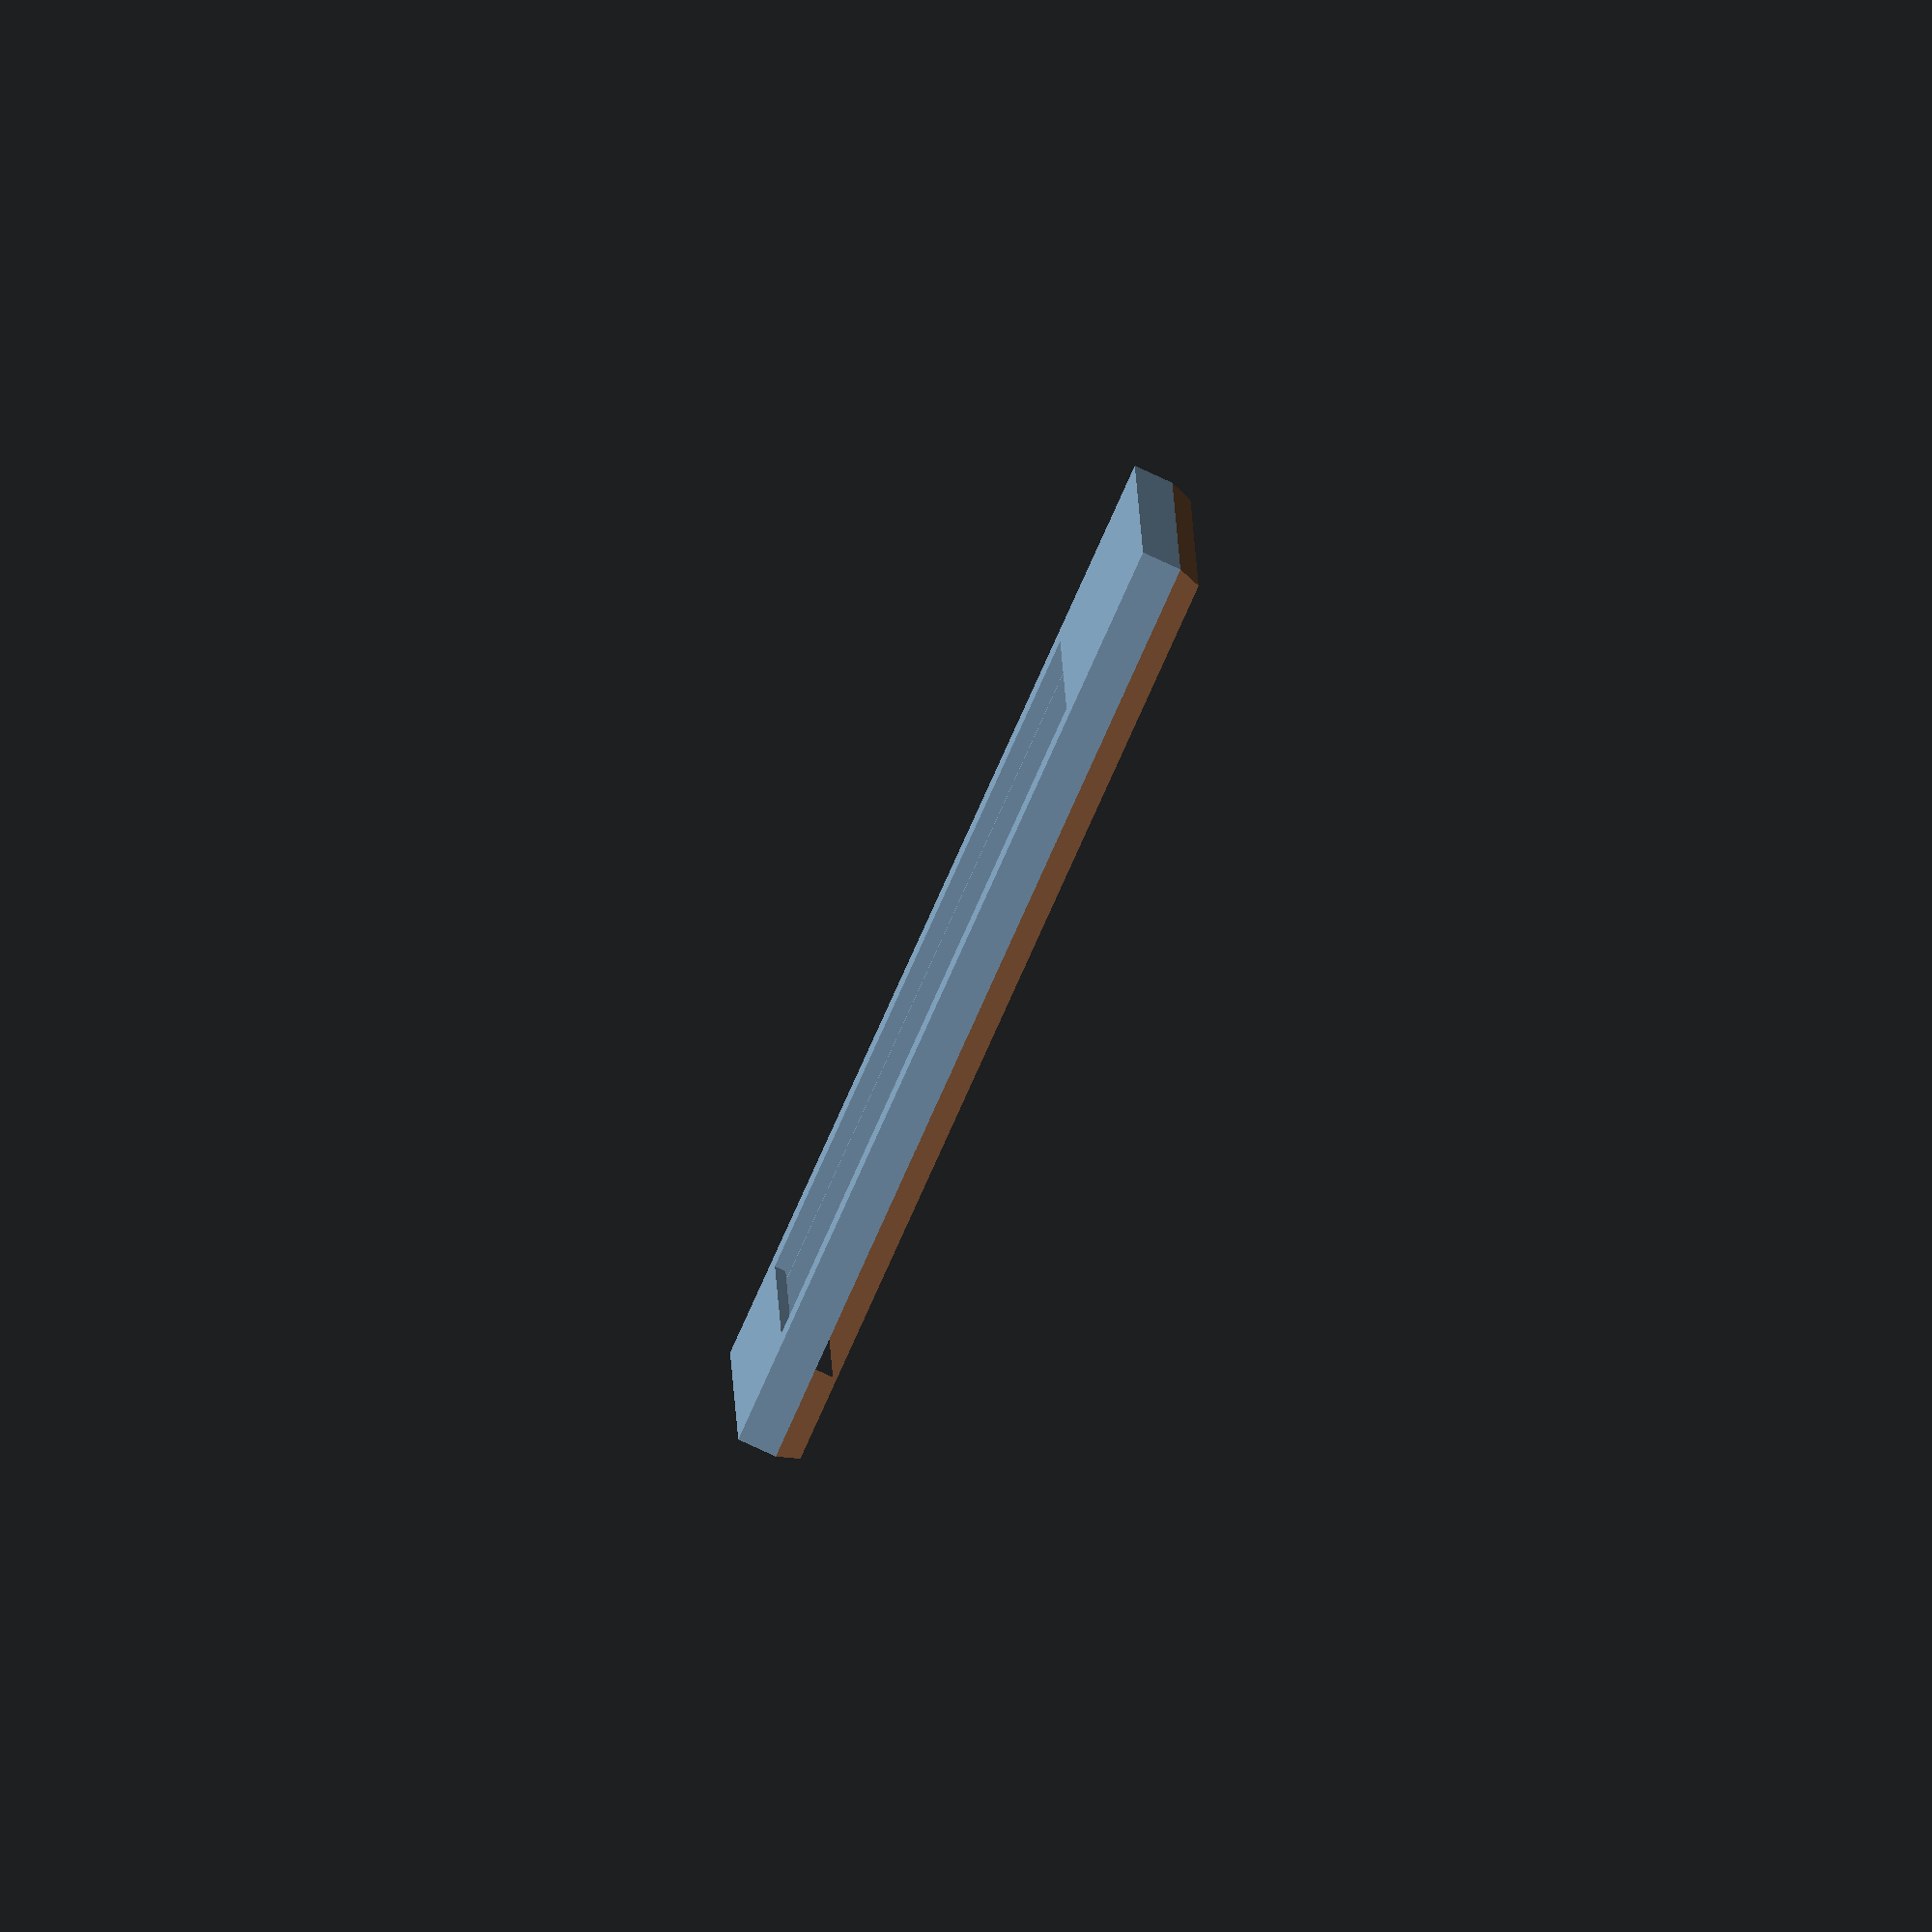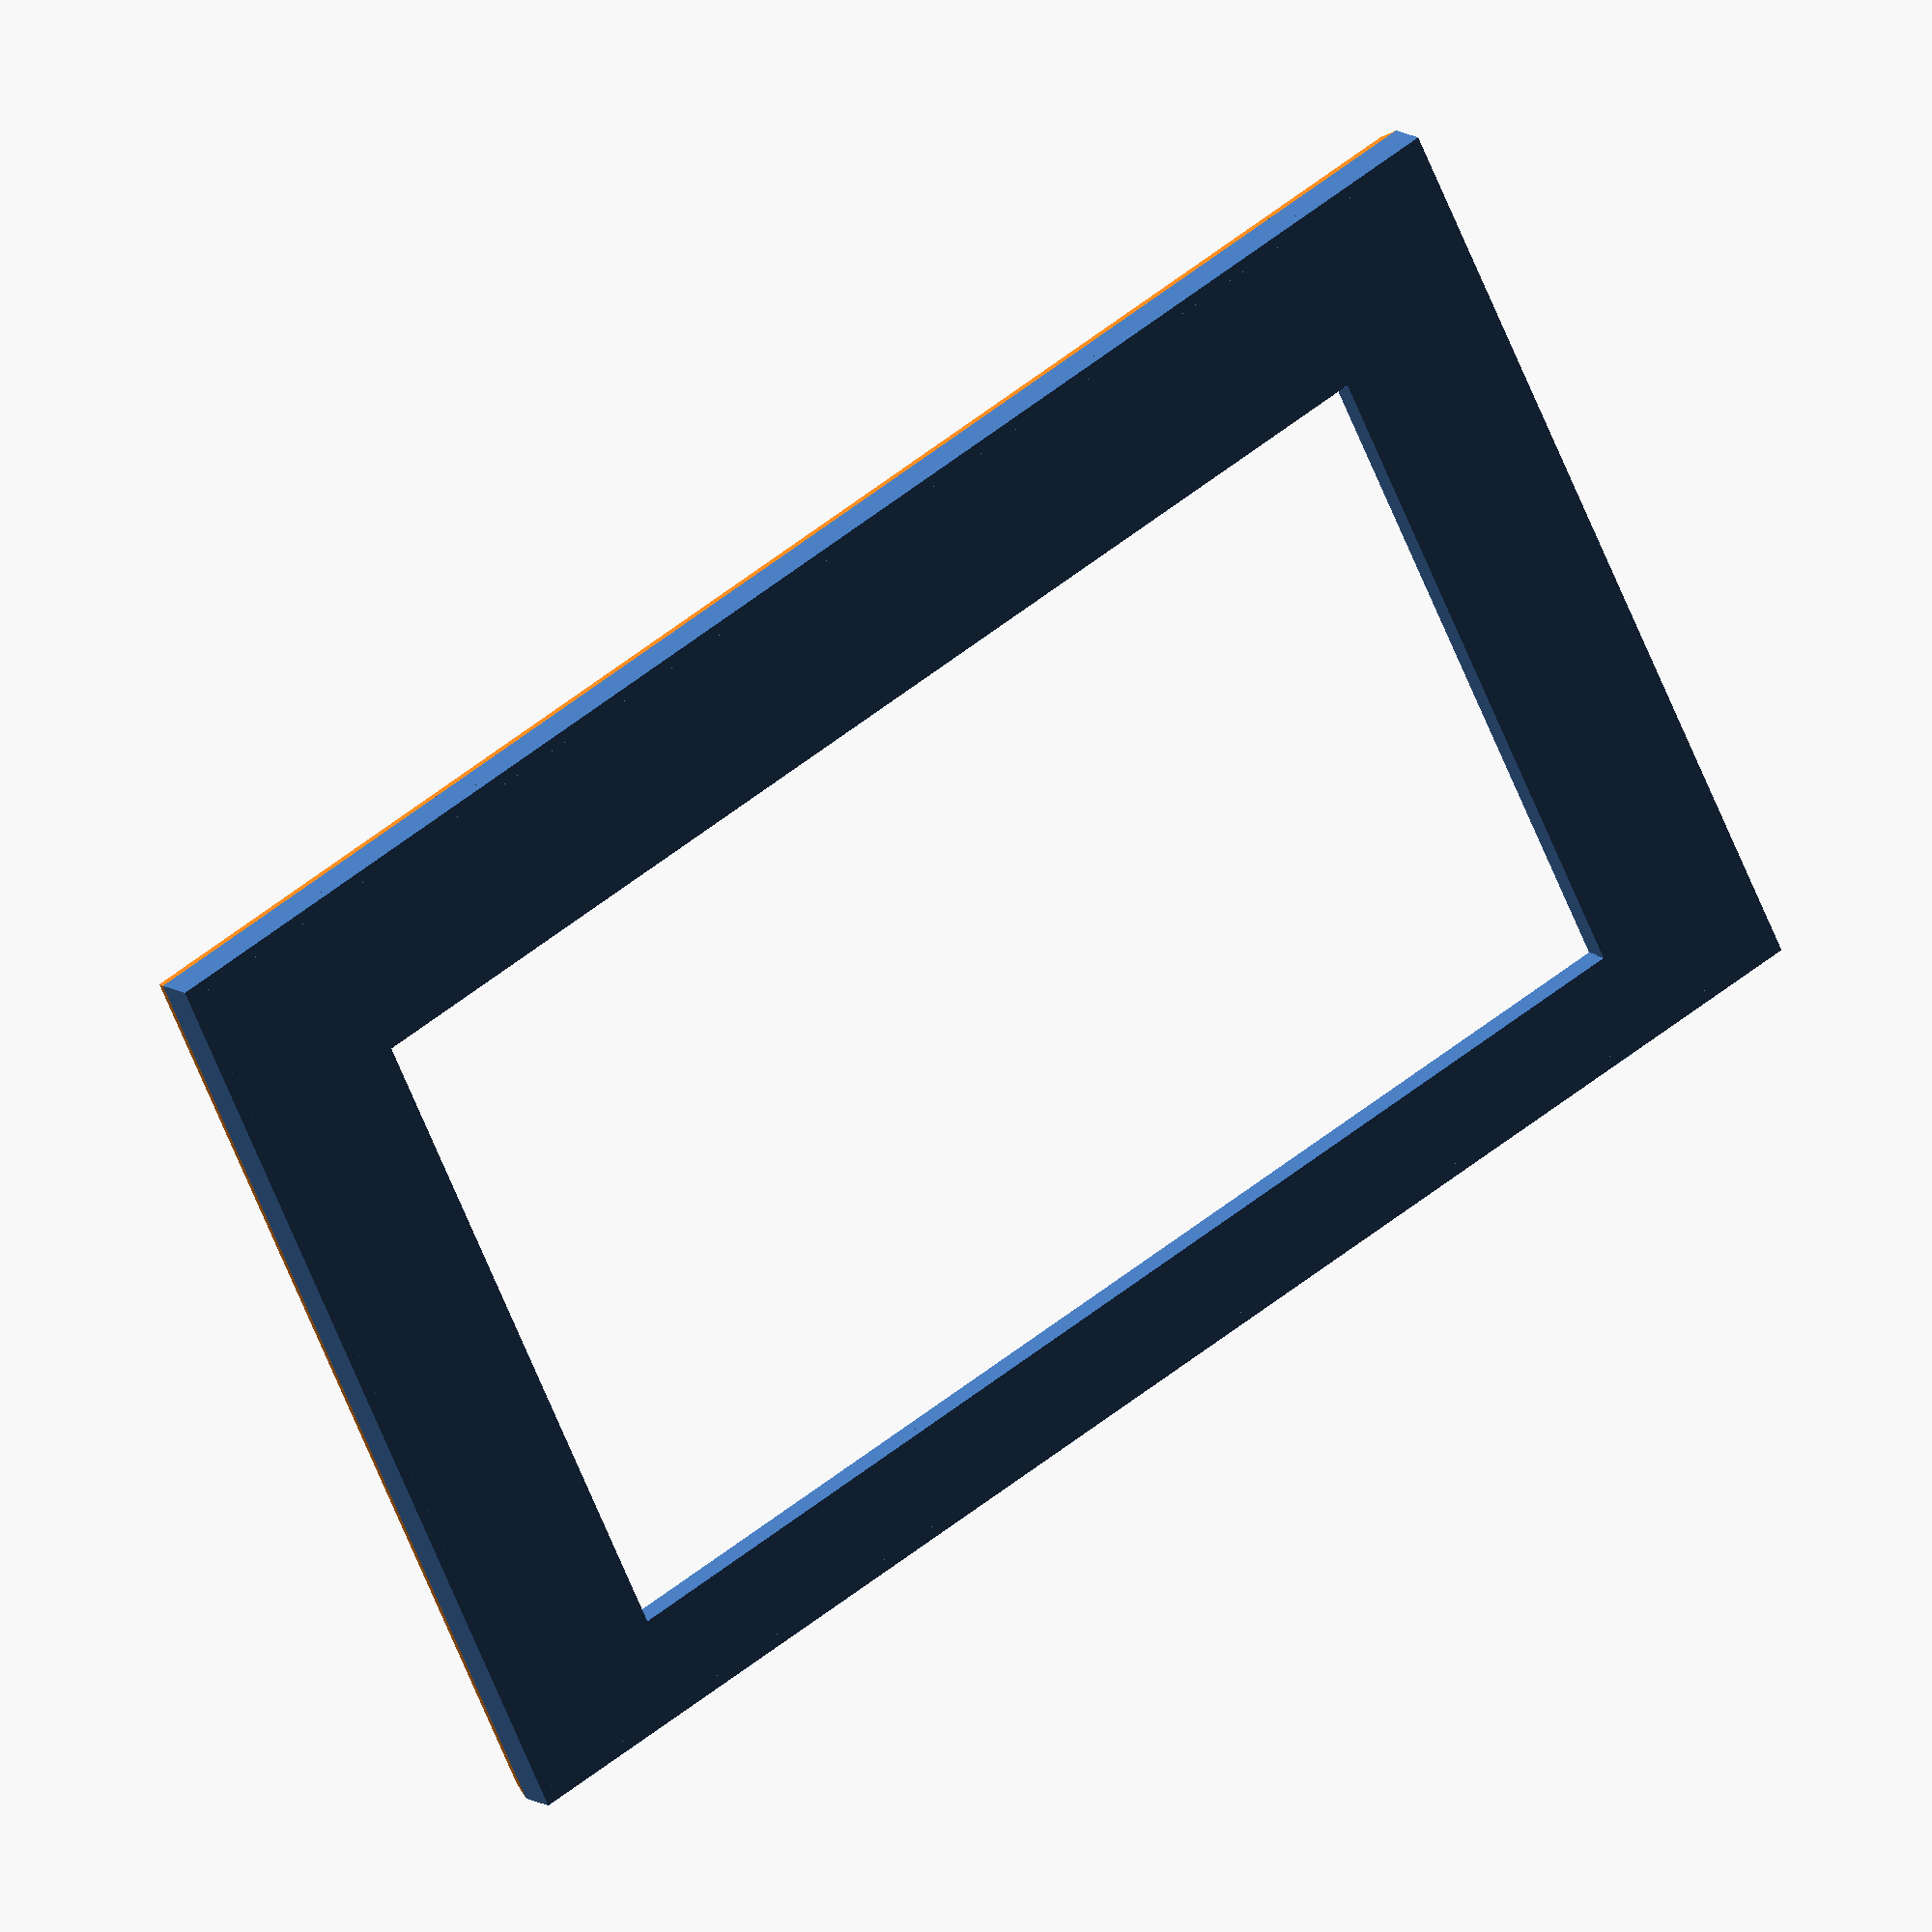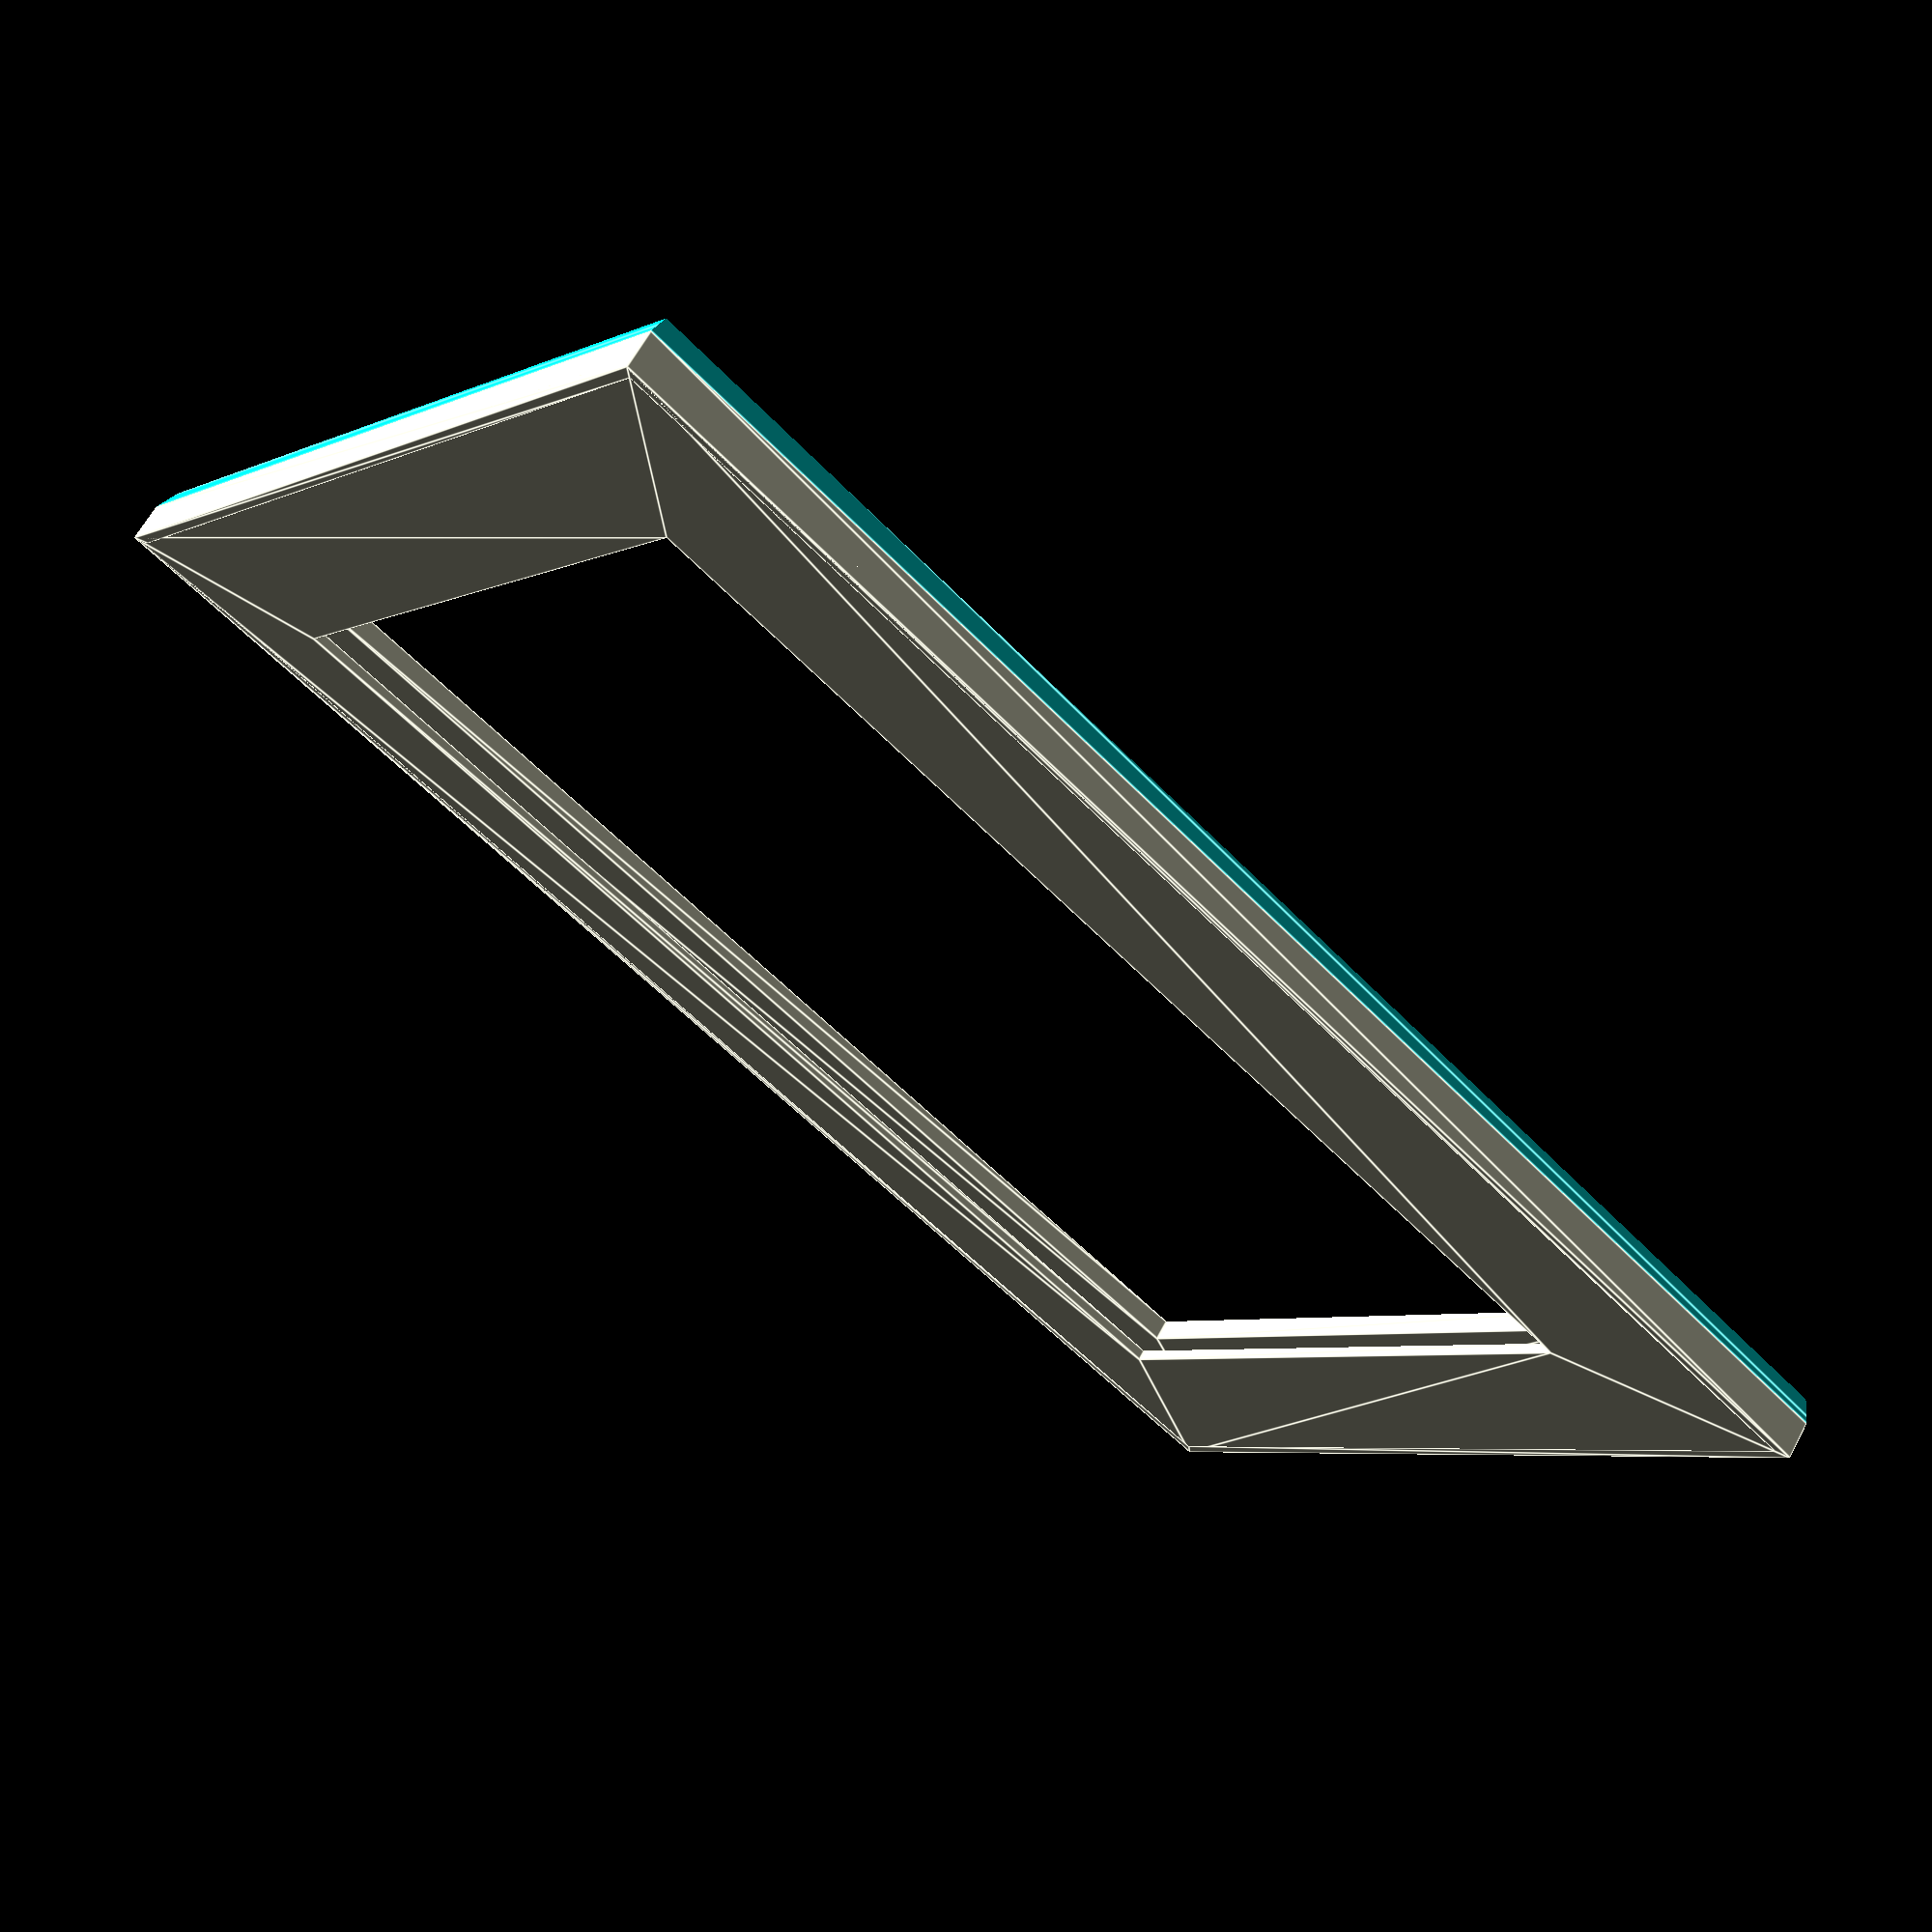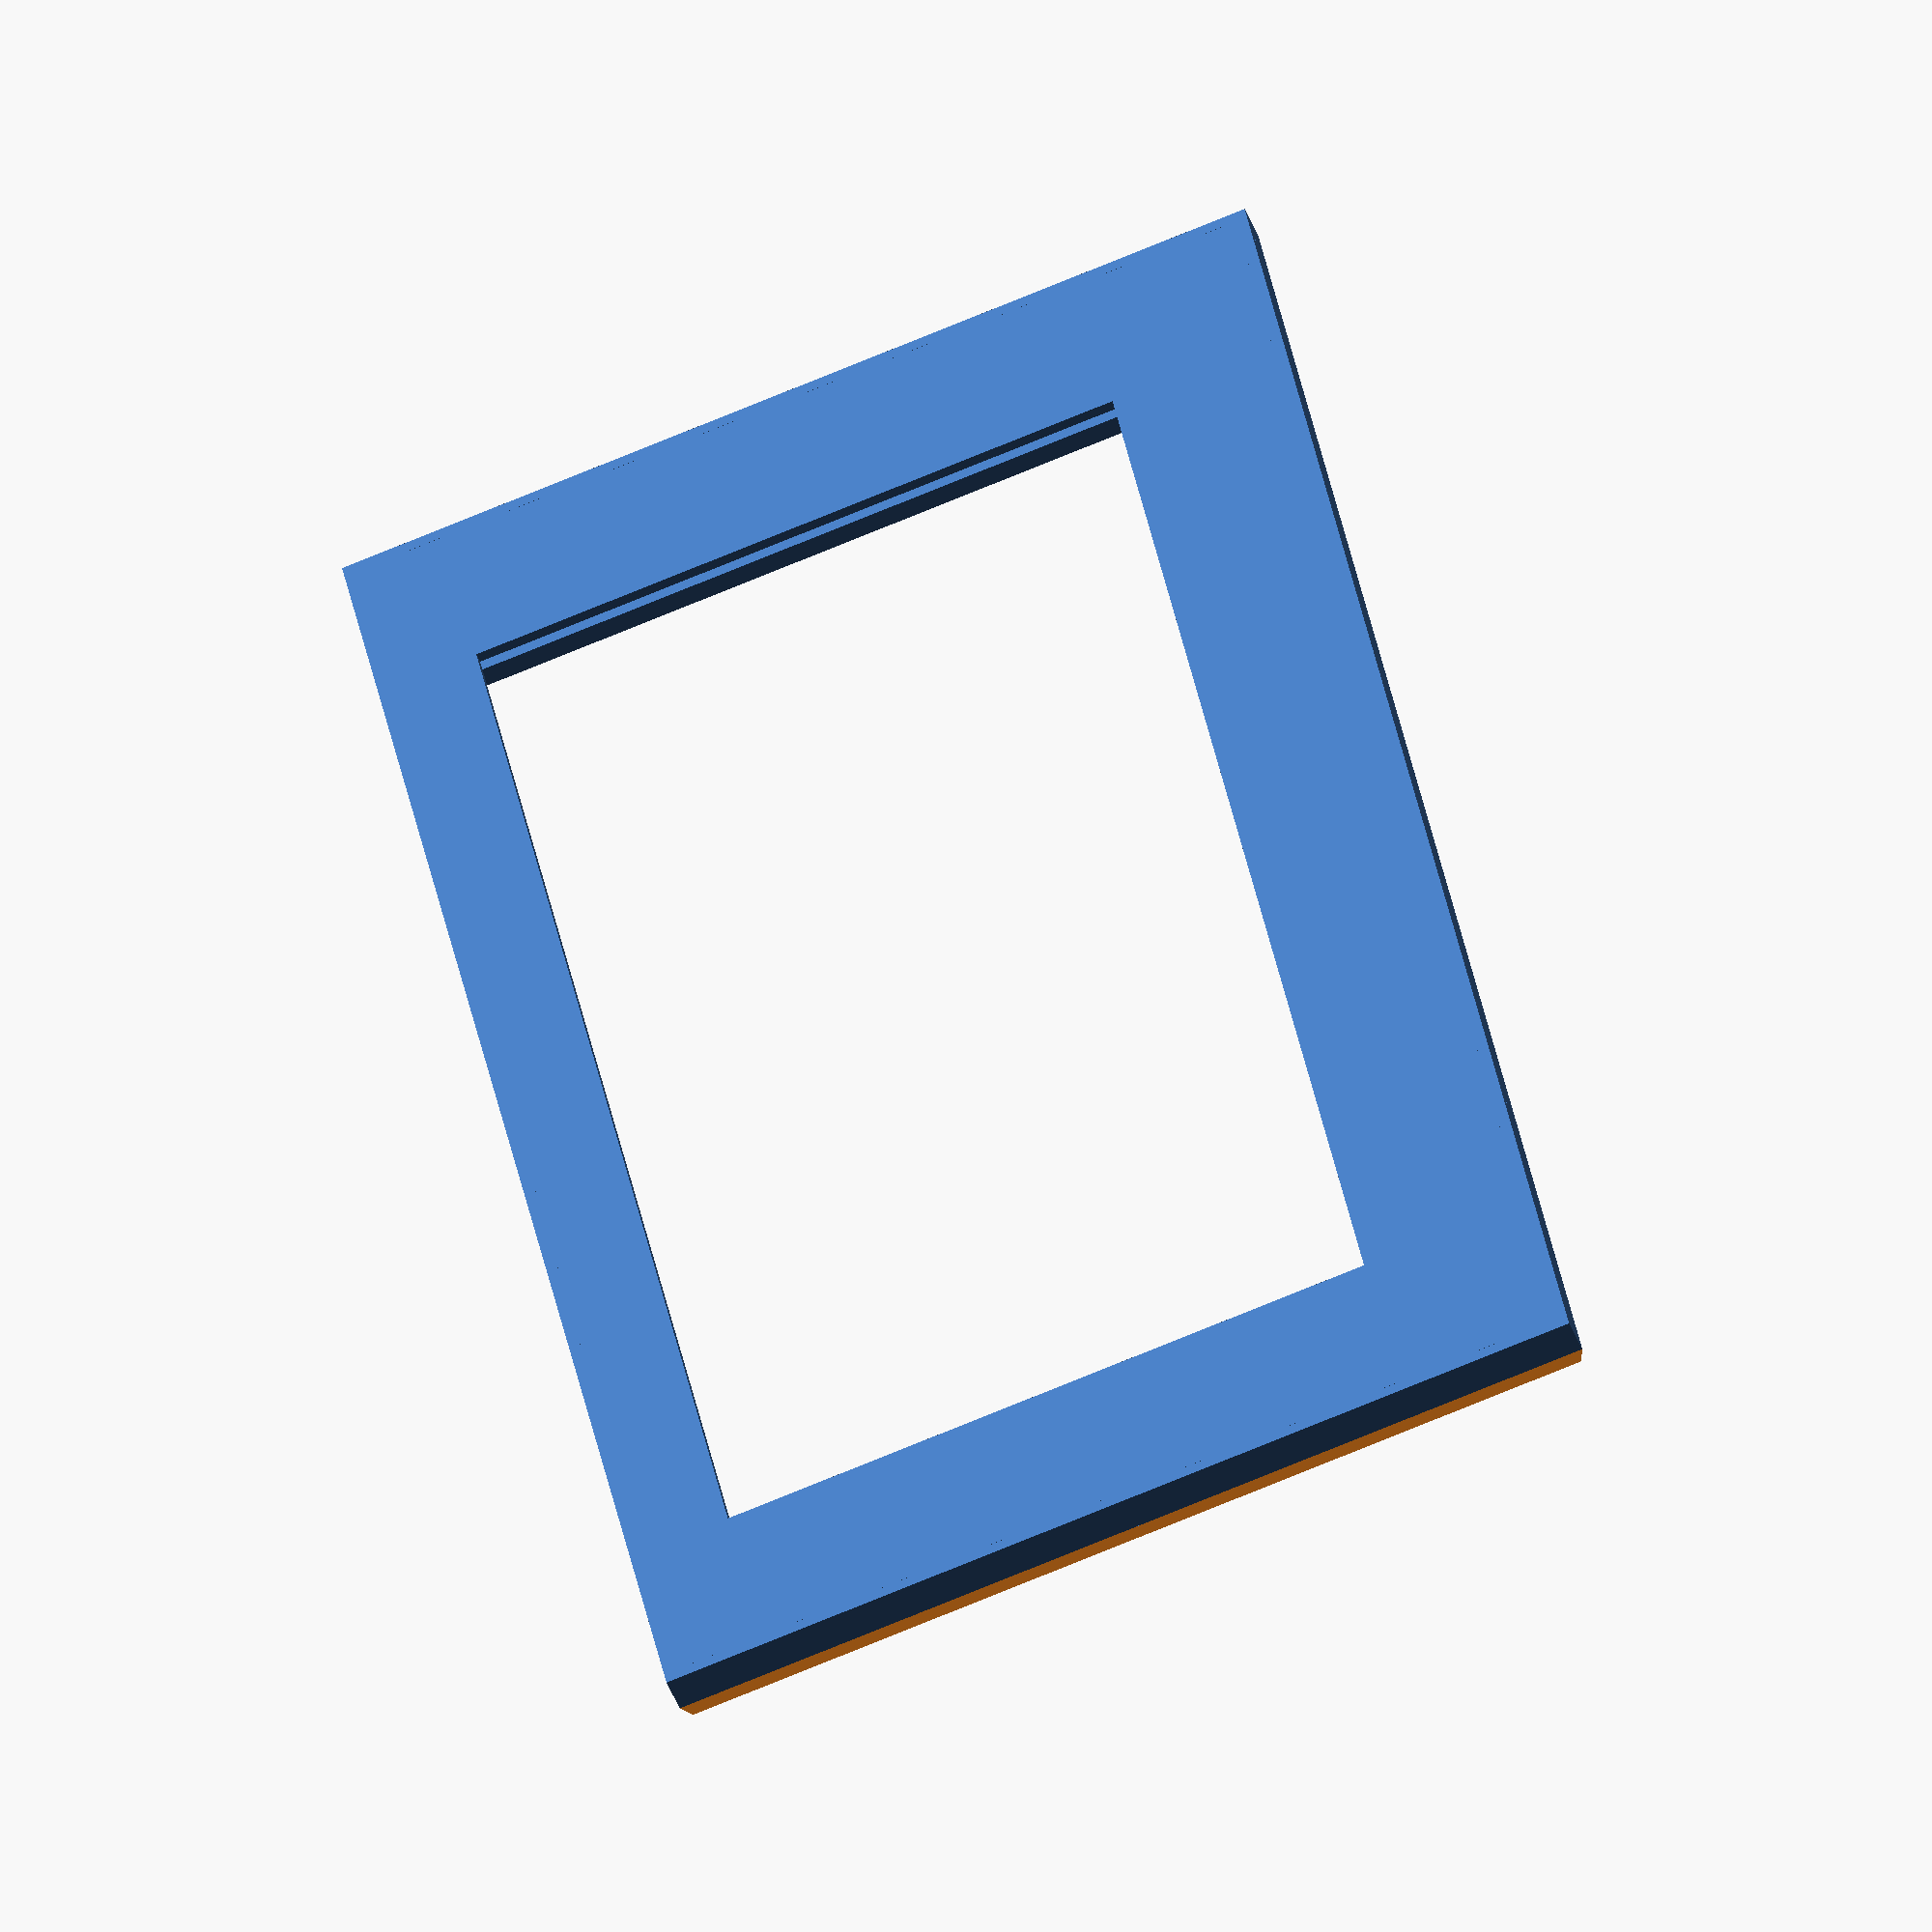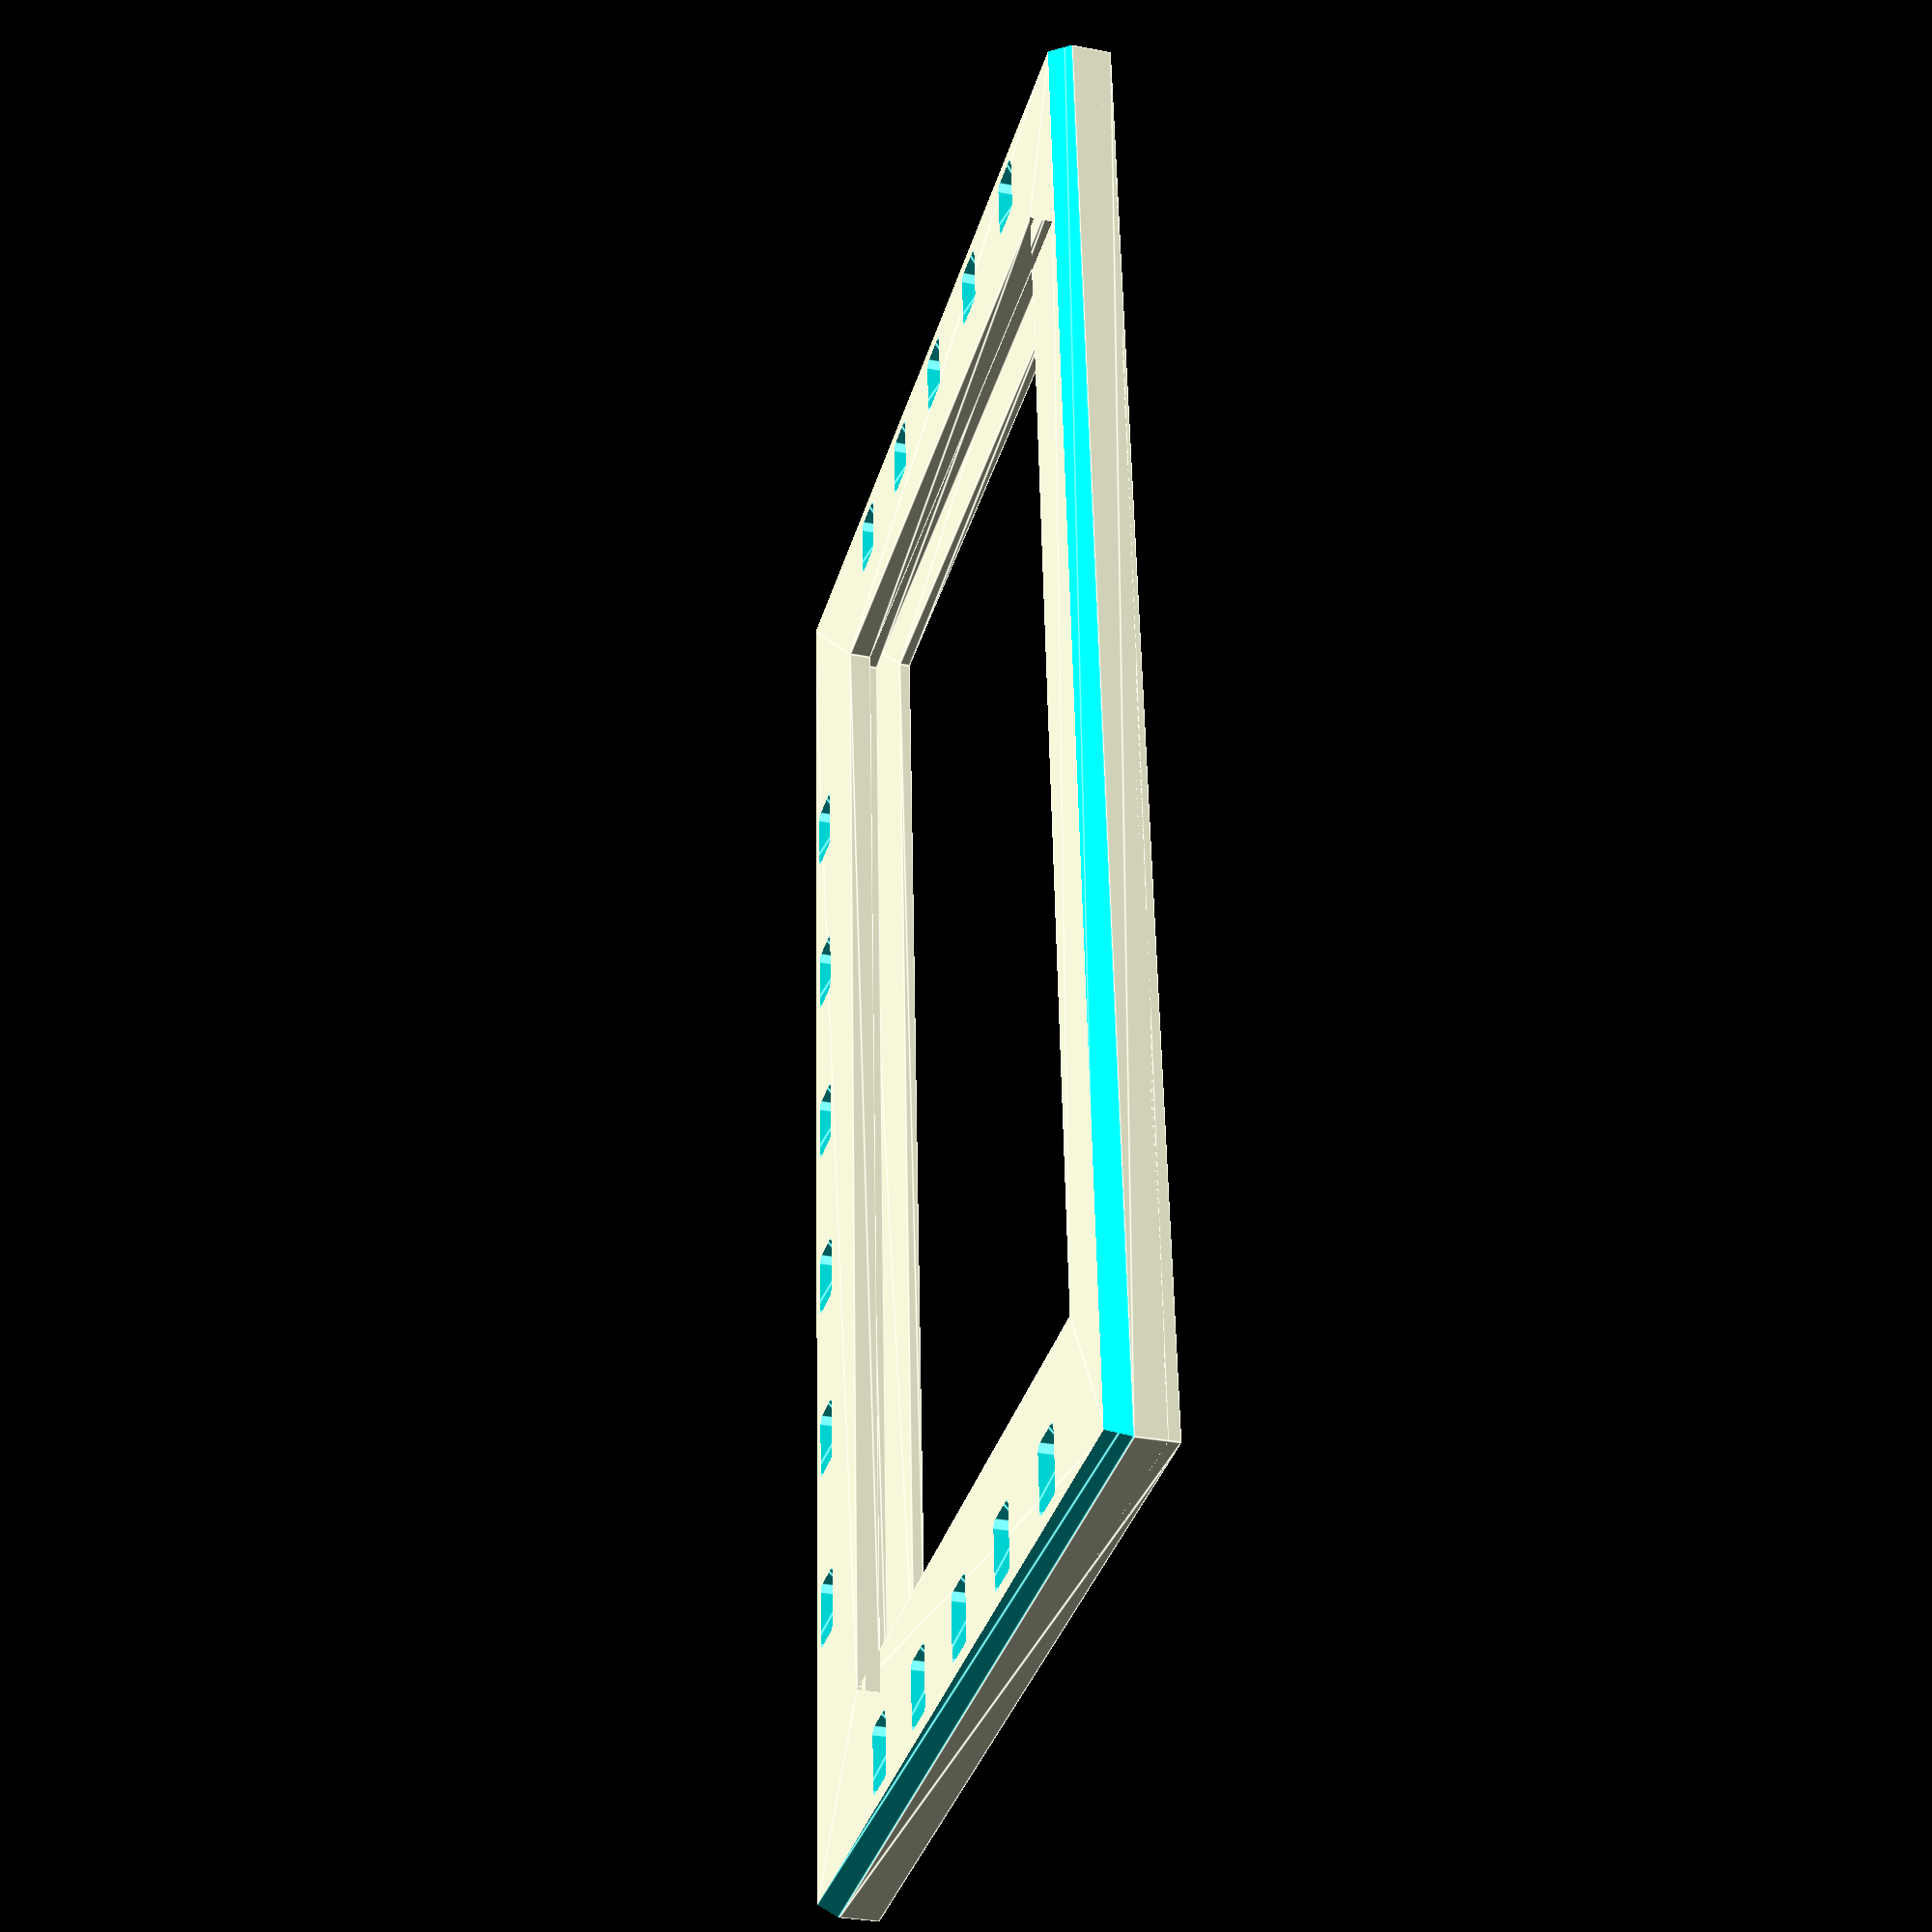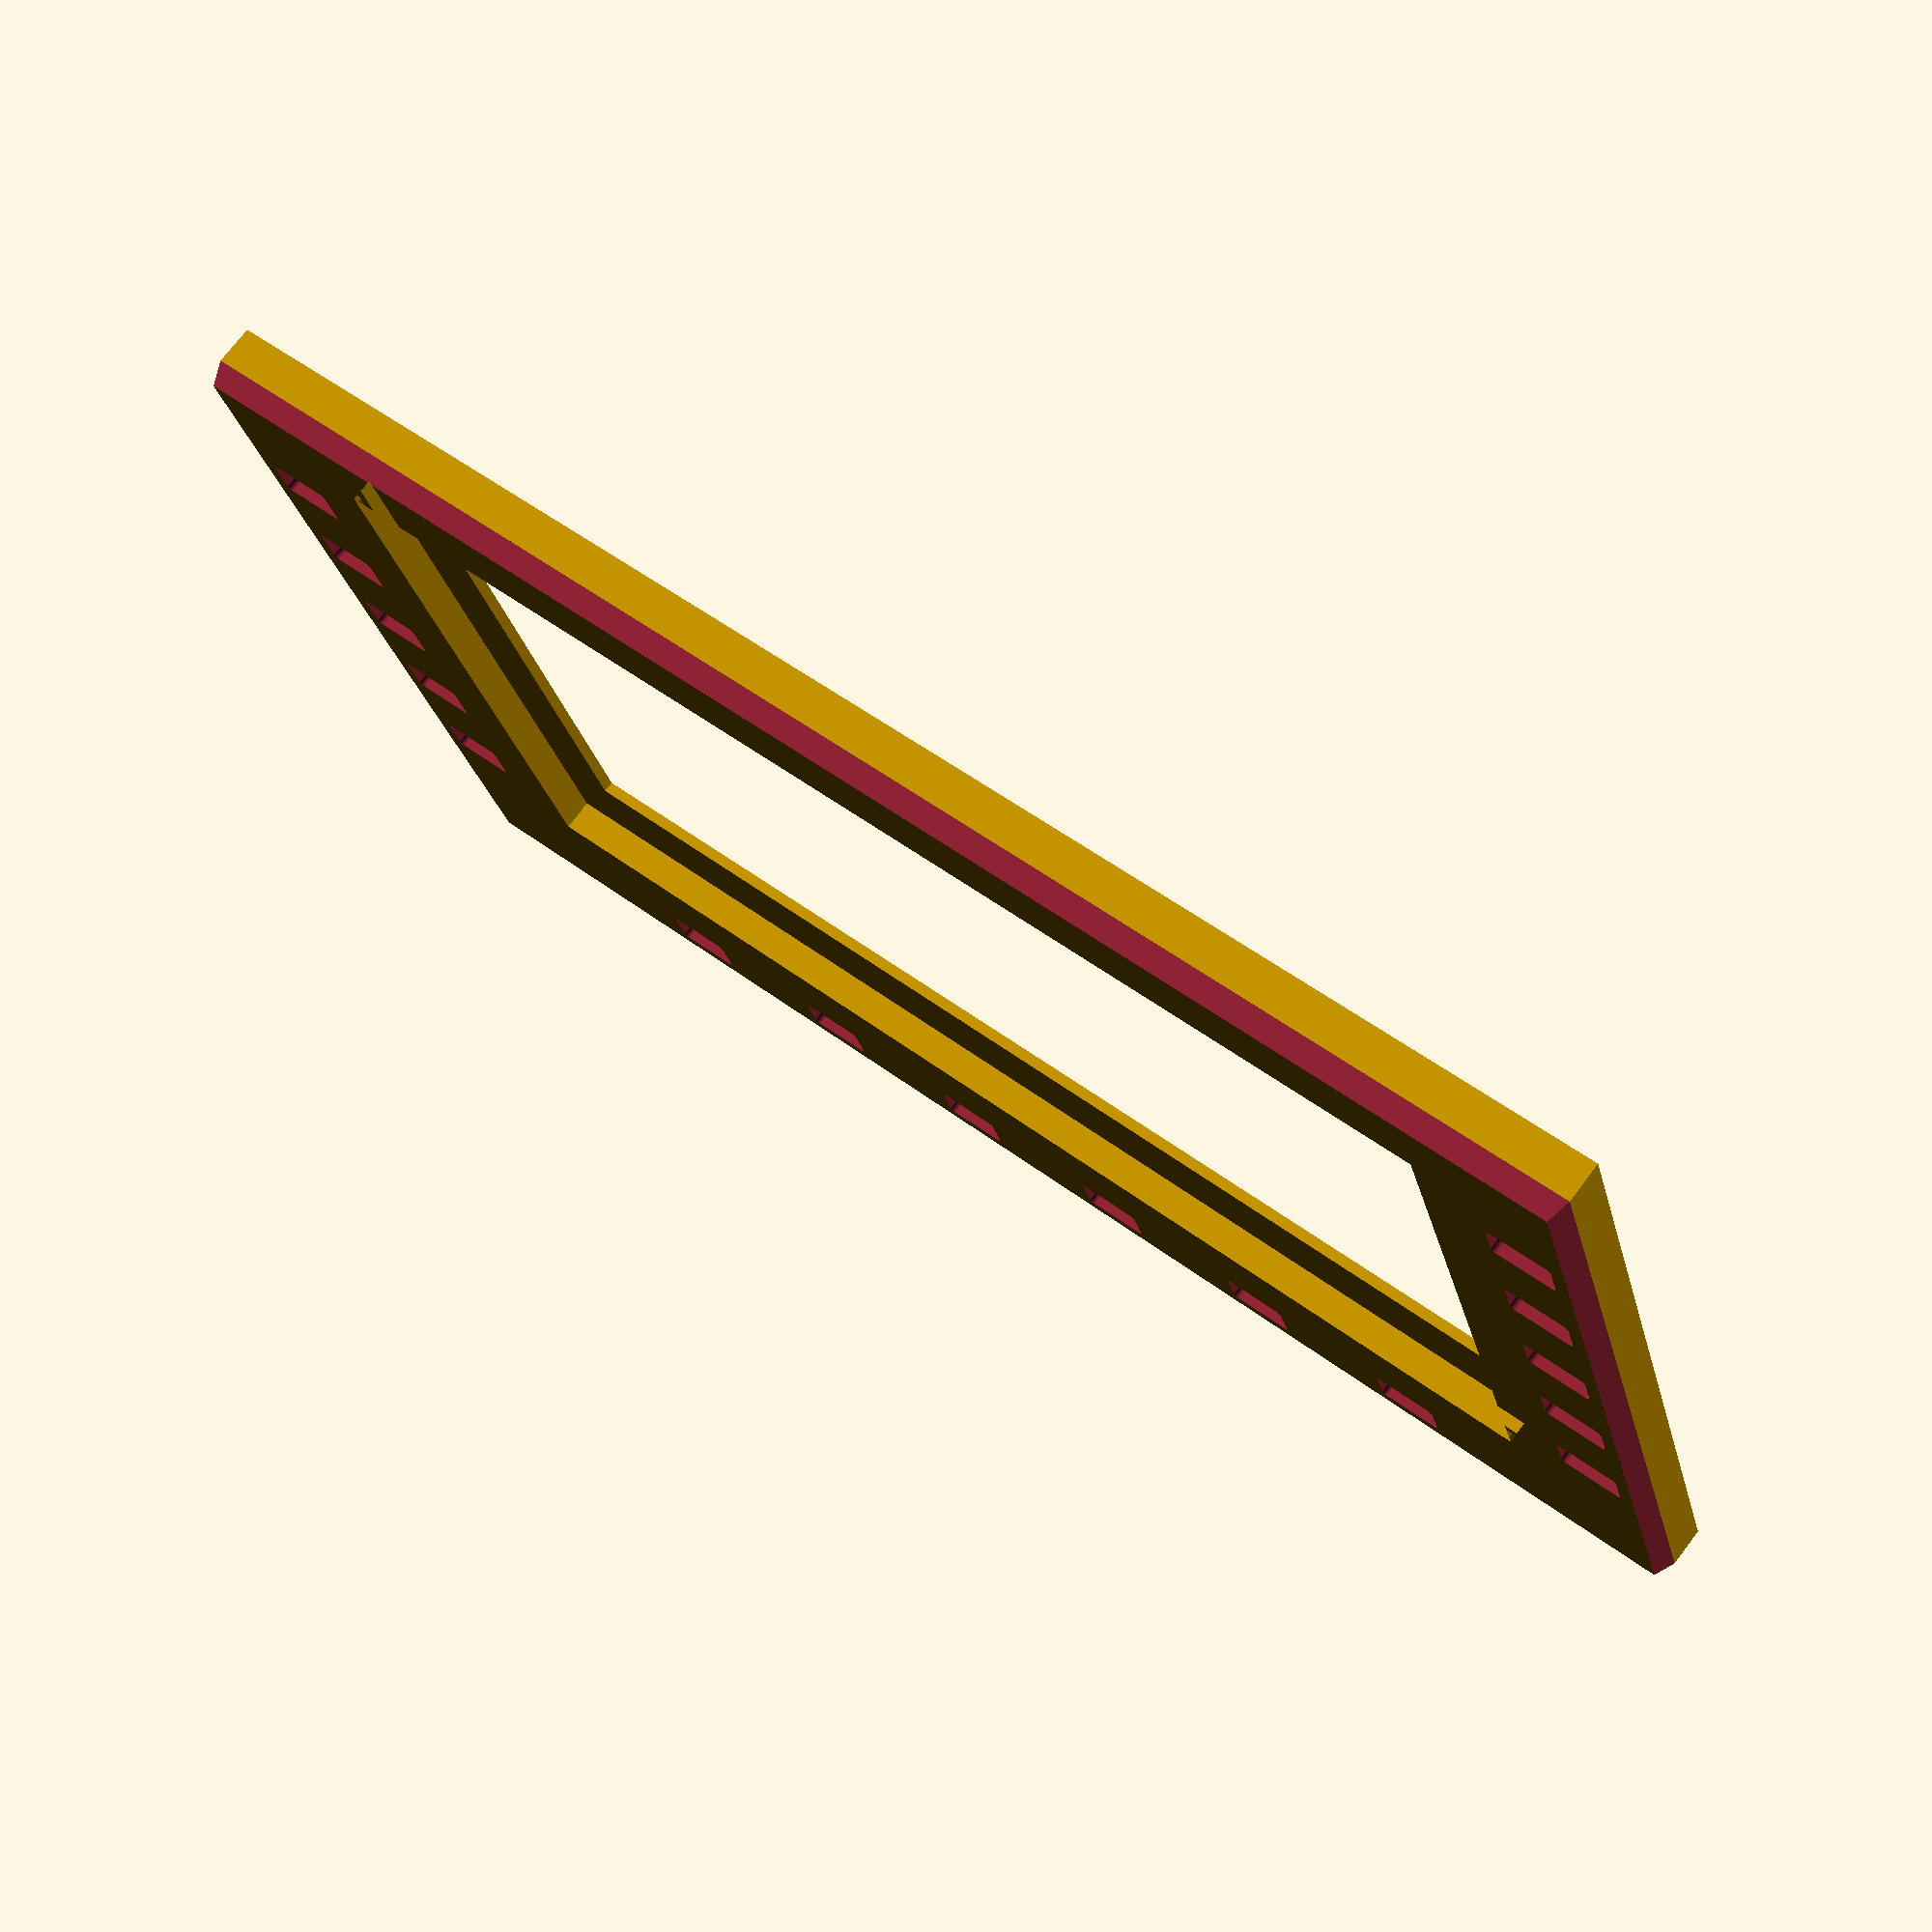
<openscad>
display_width=234;
display_height=143;
display_top_bezel=8;
display_bottom_bezel=8;
display_left_bezel=4;
display_right_bezel=6;

button_width=10;
button_height=6;
button_rad=1;
num_bot_buttons=6;
num_side_buttons=5;
button_bottom_offset=5;
button_side_offset=5;

button_boss_radius=3;
button_boss_height=3;

flange_width=2;
flange_height=4;

faceplate_inset=2;
faceplate_lside_width=22;
faceplate_rside_width=20;
faceplate_top_width=5;
faceplate_bottom_width=18;
faceplate_thickness=4;

backframe_thickness=7;
backframe_center_thickness=2;
backframe_inset=5;

module flange() {
    linear_extrude(height=flange_height, center=true) {
        polygon(points=[
            [-display_width/2,-display_height/2],
            [-display_width/2, display_height/2],
            [display_width/2, display_height/2],
            [display_width/2, -display_height/2],
            [-display_width/2-flange_width,-display_height/2-flange_width],
            [-display_width/2-flange_width, display_height/2+flange_width],
            [display_width/2+flange_width, display_height/2+flange_width],
            [display_width/2+flange_width, -display_height/2-flange_width]],
            paths=[[0,1,2,3],[4,5,6,7]]);
    }
}

module faceplate() {
    linear_extrude(height=faceplate_thickness, center=true) {
        polygon(points=[
            [-display_width/2+faceplate_inset+display_left_bezel,-display_height/2+faceplate_inset+display_bottom_bezel],
            [-display_width/2+faceplate_inset+display_left_bezel, display_height/2-faceplate_inset-display_top_bezel],
            [display_width/2-faceplate_inset-display_right_bezel, display_height/2-faceplate_inset-display_top_bezel],
            [display_width/2-faceplate_inset-display_right_bezel, -display_height/2+faceplate_inset+display_bottom_bezel],
            [-display_width/2-faceplate_lside_width,-display_height/2-faceplate_bottom_width],
            [-display_width/2-faceplate_lside_width, display_height/2+faceplate_top_width],
            [display_width/2+faceplate_rside_width, display_height/2+faceplate_top_width],
            [display_width/2+faceplate_rside_width, -display_height/2-faceplate_bottom_width]],
            paths=[[0,1,2,3],[4,5,6,7]]);
    }
}

module button_hole() {
    minkowski() {
        cube([button_width, button_height, faceplate_thickness], center=true);
        cylinder(r=button_rad, h=1, $fn=50);
    }
}

module bottom_button_holes() {
    for(i=[0:num_bot_buttons-1]) {
        xint = display_width/(num_bot_buttons+1);
        x = xint * (num_bot_buttons/2 - i);
        translate([x-xint/2,-display_height/2-faceplate_bottom_width+button_bottom_offset+button_height/2,2])
            button_hole();
    }
}

module left_button_holes() {
    for(i=[0:num_side_buttons-1]) {
        yint = display_height/(num_side_buttons+1);
        y = yint * (num_side_buttons/2 - i);
        translate([-display_width/2-faceplate_lside_width+button_side_offset+button_width/2,y-yint/2,2])
            button_hole();
    }
}

module right_button_holes() {
    for(i=[0:num_side_buttons-1]) {
        yint = display_height/(num_side_buttons+1);
        y = yint * (num_side_buttons/2 - i);
        translate([display_width/2+faceplate_rside_width-button_side_offset-button_width/2,y-yint/2,2])
            button_hole();
    }
}

module button_holes() {
    left_button_holes();
    bottom_button_holes();
    right_button_holes();
}

module button_pcb_boss() {
    cylinder(h=button_boss_height,r=button_boss_radius);
}

module left_button_pcb_bosses() {
    for(i=[0:num_side_buttons]) {
        yint = display_height/(num_side_buttons+1);
        y = yint * (num_side_buttons/2 - i + 1);
        translate([-display_width/2-faceplate_lside_width+button_side_offset+button_width/2,y-yint,-button_boss_height])
            button_pcb_boss();
        }
    }
    
module right_button_pcb_bosses() {
    for(i=[0:num_side_buttons]) {
        yint = display_height/(num_side_buttons+1);
        y = yint * (num_side_buttons/2 - i + 1);
        translate([display_width/2+faceplate_rside_width-button_side_offset-button_width/2,y-yint,-button_boss_height])
            button_pcb_boss();
        }
    }
    
module bottom_button_pcb_bosses() {
    for(i=[0:num_bot_buttons]) {
        xint = display_width/(num_bot_buttons+1);
        x = xint * (num_bot_buttons/2 - i + 1);
        translate([x-xint,-display_height/2-    faceplate_bottom_width+button_bottom_offset+button_height/2,-button_boss_height])
            button_pcb_boss();
    }
}

module outside_trim() {
    linear_extrude(height=display_width*2, center=true)
        polygon(points=[[-2,0],[-2,faceplate_thickness+2],[2,faceplate_thickness+2],[0,0],[-2,0]]);
}

module outside_trim_all() {
    translate([-display_width/2-faceplate_lside_width,0,0])
        rotate(a=[90,0,0])
            outside_trim();
    translate([display_width/2+faceplate_rside_width,0,0])
        rotate(a=[90,0,180])
            outside_trim();
    translate([0,-display_height/2-faceplate_bottom_width,0])
        rotate(a=[90,0,90])
            outside_trim();
    translate([0,display_height/2+faceplate_top_width,0])
        rotate(a=[90,0,-90])
            outside_trim();
}

module faceplate_assembly() {
    translate([0,0,-flange_height/2])
        flange();
    translate([0,0,faceplate_thickness/2])
        faceplate();
    left_button_pcb_bosses();
    right_button_pcb_bosses();
    bottom_button_pcb_bosses();
}

module front_frame() {
    difference() {
        faceplate_assembly();
        outside_trim_all();
        button_holes();
    }
}

module back_frame_plate() {
    linear_extrude(height=backframe_center_thickness, center=false) {
        polygon(points=[
            [-display_width/2+backframe_inset+display_left_bezel,-display_height/2+backframe_inset+display_bottom_bezel],
            [-display_width/2+backframe_inset+display_left_bezel, display_height/2-backframe_inset-display_top_bezel],
            [display_width/2-backframe_inset-display_right_bezel, display_height/2-backframe_inset-display_top_bezel],
            [display_width/2-backframe_inset-display_right_bezel, -display_height/2+backframe_inset+display_bottom_bezel],
            [-display_width/2-faceplate_lside_width,-display_height/2-faceplate_bottom_width],
            [-display_width/2-faceplate_lside_width, display_height/2+faceplate_top_width],
            [display_width/2+faceplate_rside_width, display_height/2+faceplate_top_width],
            [display_width/2+faceplate_rside_width, -display_height/2-faceplate_bottom_width]],
            paths=[[0,1,2,3],[4,5,6,7]]);
    }
}

module back_frame_outer_flange() {
    linear_extrude(height=backframe_thickness, center=true) {
        polygon(points=[
            [-display_width/2-faceplate_lside_width,-display_height/2-faceplate_bottom_width],
            [-display_width/2-faceplate_lside_width, display_height/2+faceplate_top_width],
            [display_width/2+faceplate_rside_width, display_height/2+faceplate_top_width],
            [display_width/2+faceplate_rside_width, -display_height/2-faceplate_bottom_width],

            [-display_width/2-faceplate_lside_width+2,-display_height/2-faceplate_bottom_width+2],
            [-display_width/2-faceplate_lside_width+2, display_height/2+faceplate_top_width-2],
            [display_width/2+faceplate_rside_width-2, display_height/2+faceplate_top_width-2],
            [display_width/2+faceplate_rside_width-2, -display_height/2-faceplate_bottom_width+2]],
            paths=[[0,1,2,3],[4,5,6,7]]);
    }
}

module back_frame() {
    translate([0,0,-backframe_thickness])
        back_frame_plate();
    translate([0,0,-backframe_thickness/2])
        back_frame_outer_flange();
}

front_frame();
back_frame();
</openscad>
<views>
elev=266.3 azim=270.7 roll=294.5 proj=o view=solid
elev=168.4 azim=26.1 roll=32.2 proj=o view=solid
elev=116.8 azim=320.0 roll=332.0 proj=p view=edges
elev=221.5 azim=282.2 roll=341.1 proj=o view=solid
elev=211.4 azim=266.0 roll=105.7 proj=p view=edges
elev=105.6 azim=164.0 roll=142.6 proj=p view=solid
</views>
